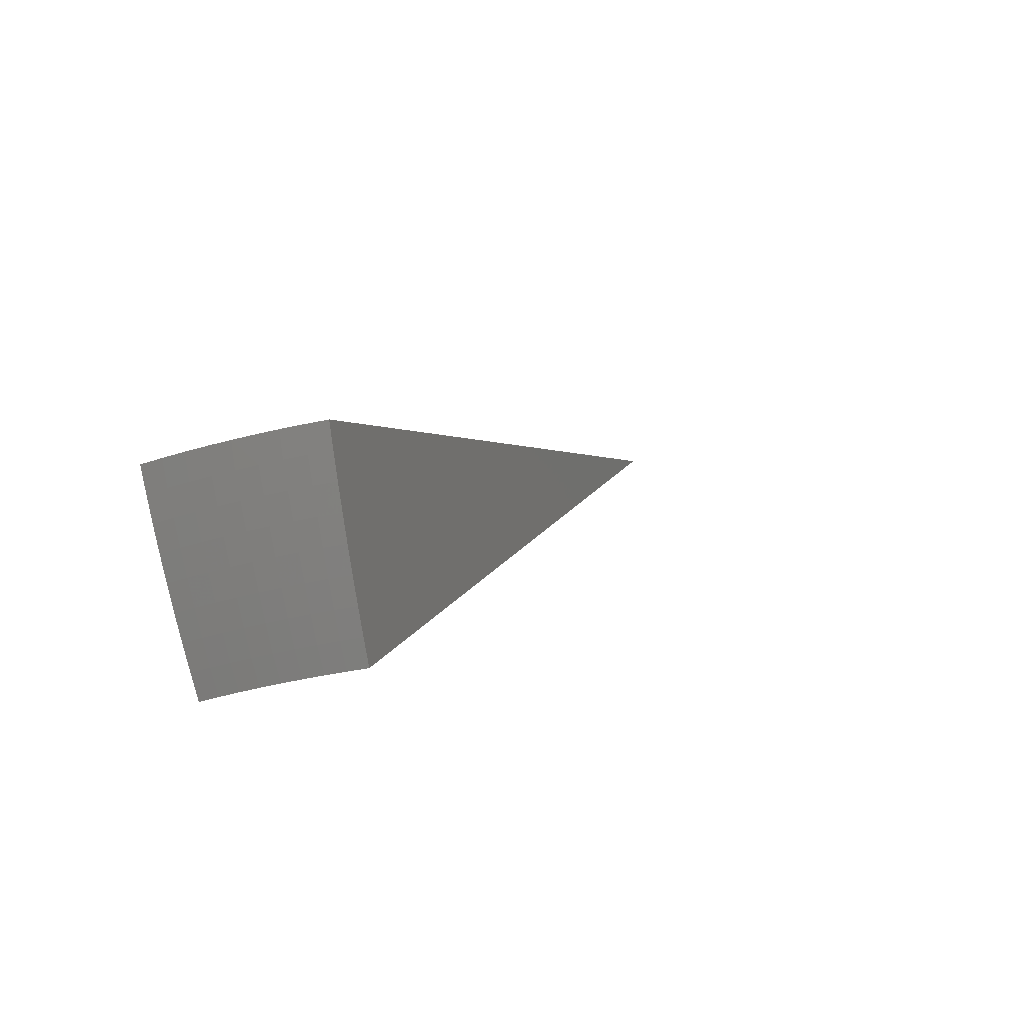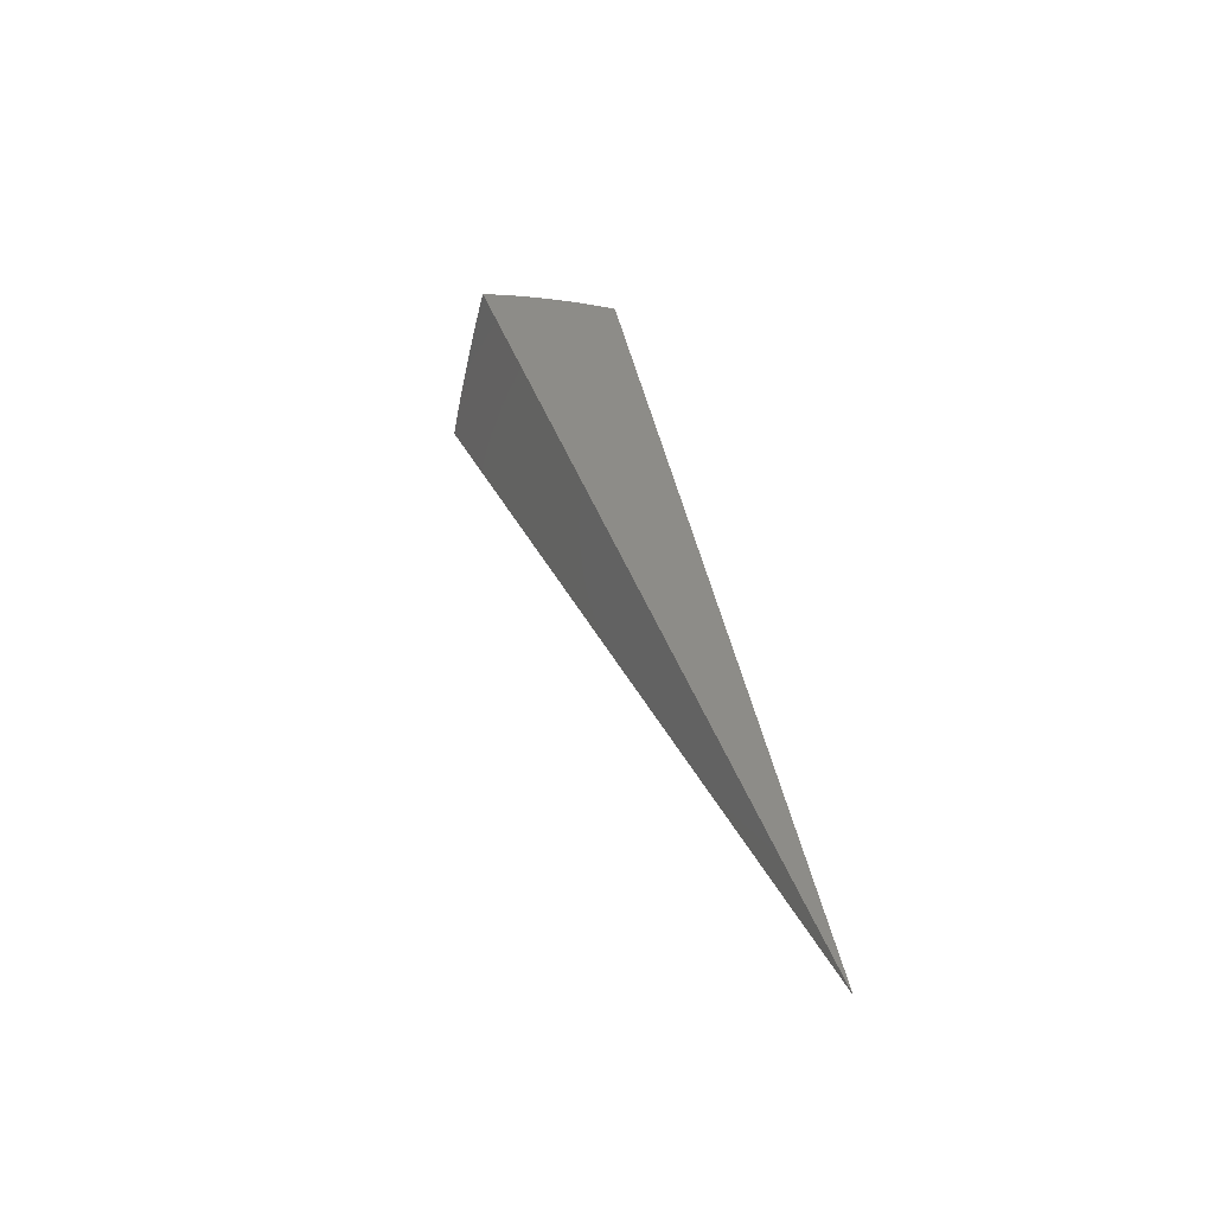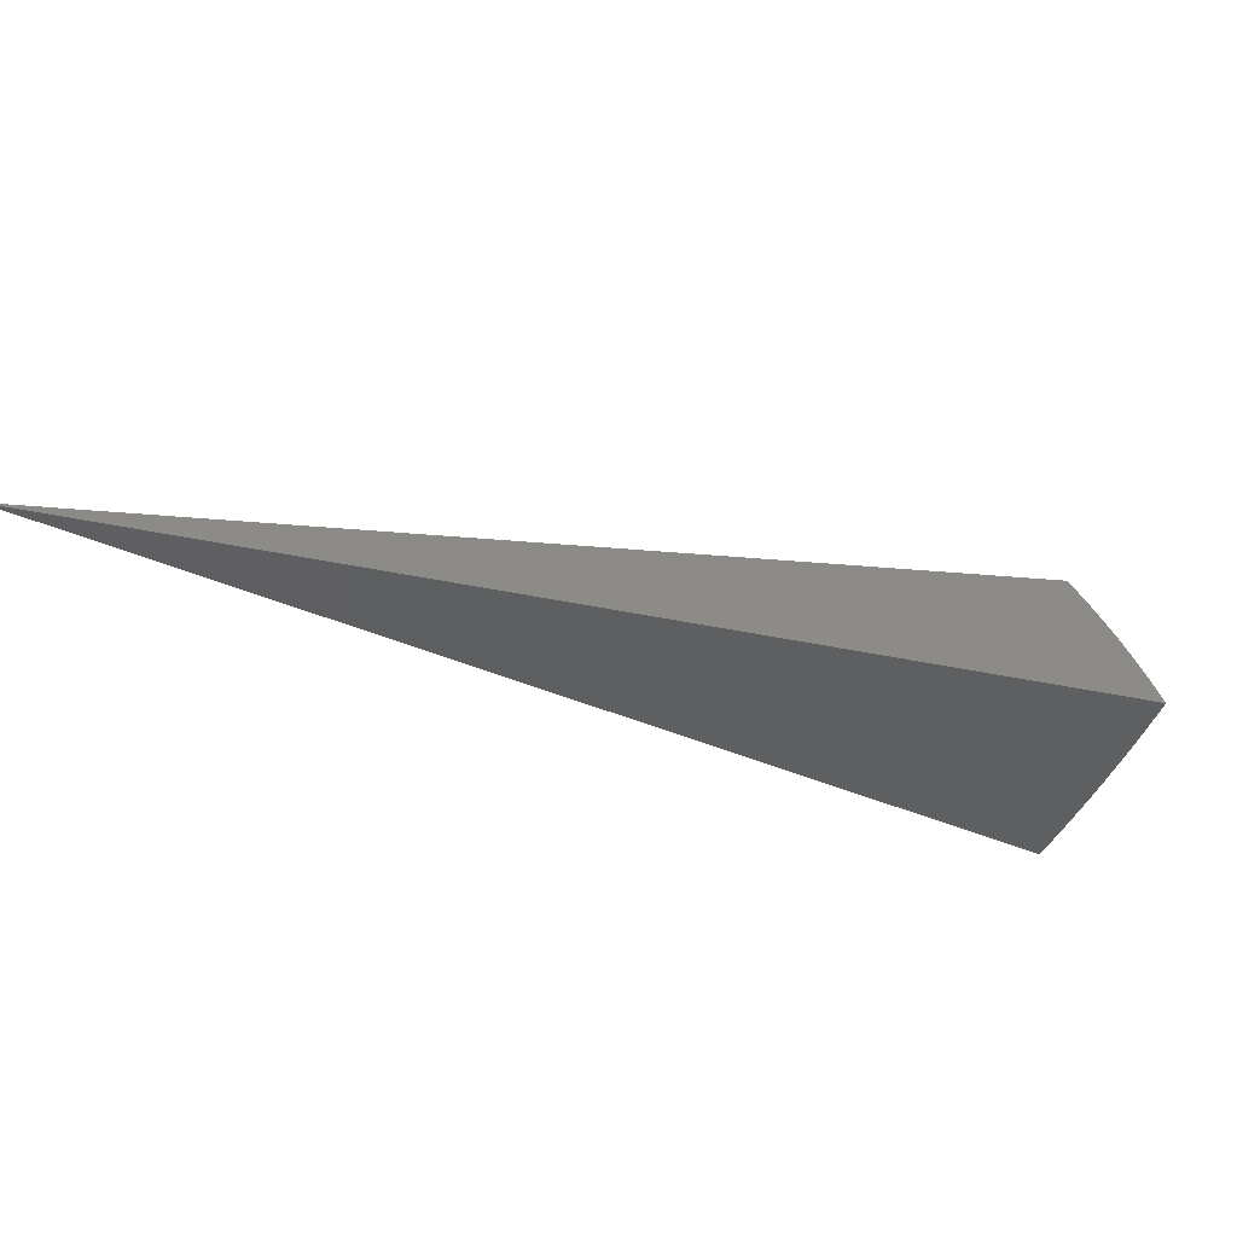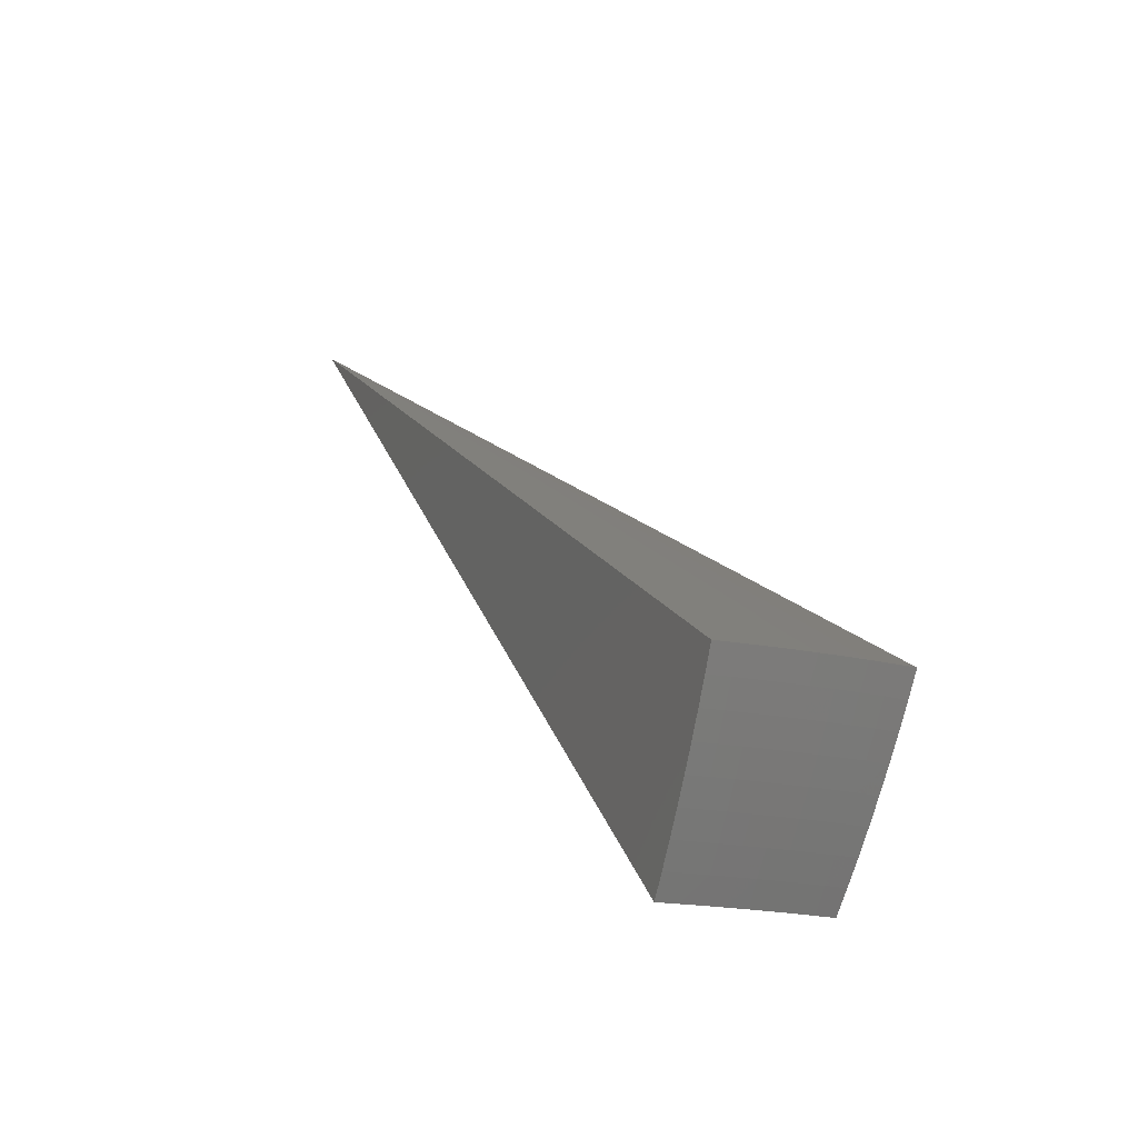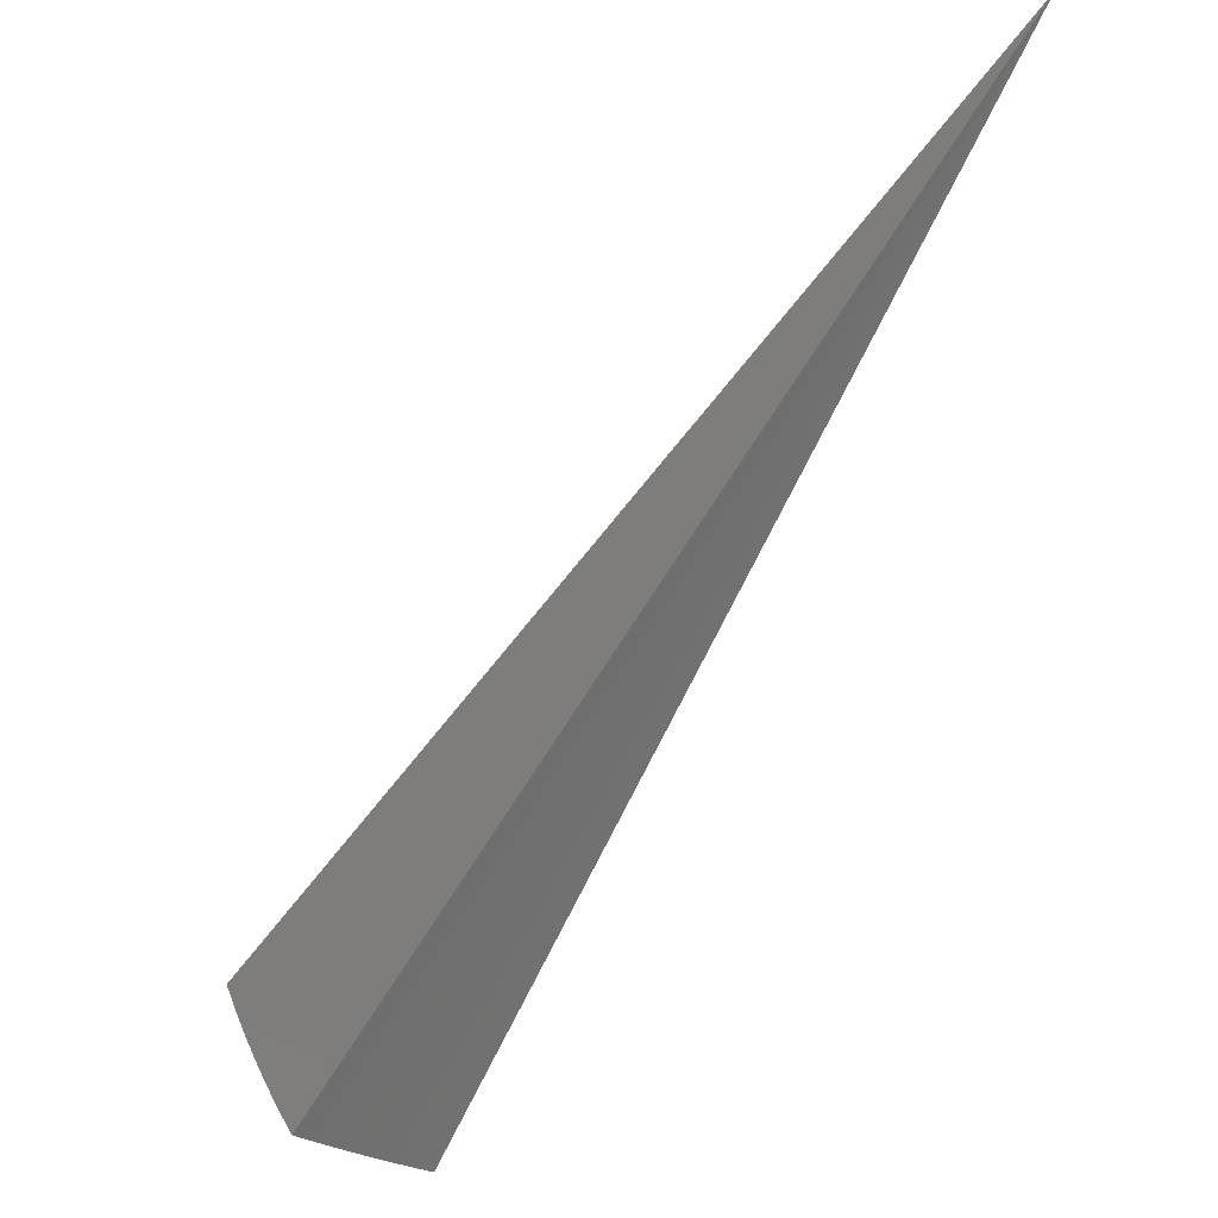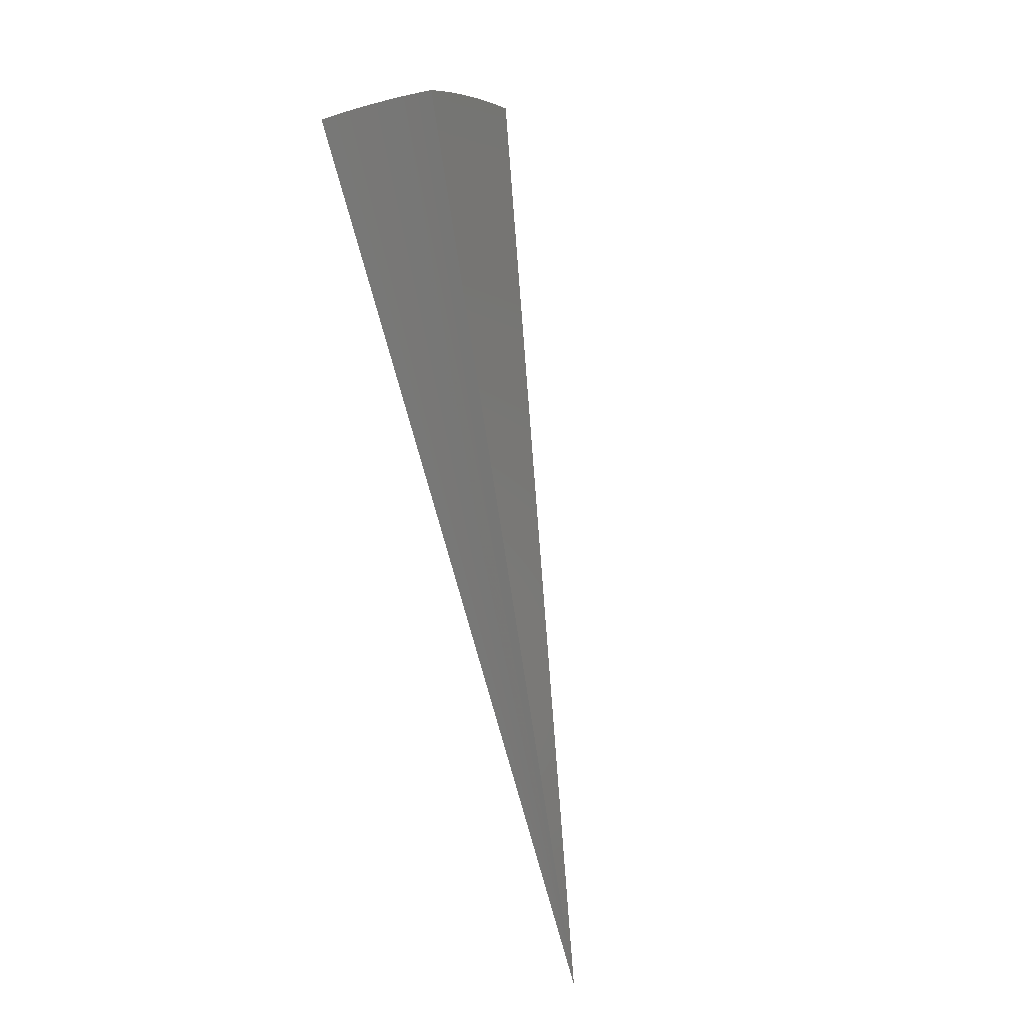
<metadata>
{"format":"stl","ext":"stl","renderer":"f3d","projection":"perspective","resolution":1024,"background":"white","views":[{"elev":-31.7,"azim":-152.5,"up":"+Z"},{"elev":-22.9,"azim":-20.6,"up":"+Y"},{"elev":45.8,"azim":70.0,"up":"+Z"},{"elev":-16.8,"azim":158.6,"up":"+Z"},{"elev":-29.6,"azim":-35.6,"up":"+Z"},{"elev":-30.9,"azim":-154.7,"up":"+Y"}]}
</metadata>
<code>
# stl→obj: 90 verts, 176 faces
v -1.472 8.348 -7.113
v -2.308e-14 0 1.776e-14
v -1.497 8.489 -6.919
v -1.521 8.625 -6.723
v -1.544 8.758 -6.523
v -1.567 8.886 -6.321
v -1.589 9.01 -6.116
v -1.61 9.13 -5.909
v -1.63 9.246 -5.698
v -1.65 9.357 -5.486
v -1.272e-15 8.616 -6.916
v -1.337e-15 8.473 -7.11
v -0.1828 8.613 -6.918
v -0.1849 8.471 -7.11
v -0.3671 8.607 -6.918
v -0.3697 8.466 -7.11
v -0.5527 8.598 -6.918
v -0.5543 8.456 -7.11
v -0.7395 8.584 -6.918
v -0.7387 8.442 -7.111
v -0.9275 8.567 -6.918
v -0.9227 8.424 -7.111
v -1.116 8.545 -6.918
v -1.106 8.403 -7.112
v -1.306 8.519 -6.918
v -1.289 8.377 -7.112
v -1.327 8.657 -6.721
v -1.135 8.683 -6.721
v -0.9425 8.705 -6.721
v -0.7515 8.723 -6.721
v -0.5616 8.737 -6.721
v -0.373 8.746 -6.721
v -0.1858 8.752 -6.721
v -1.29e-15 8.755 -6.72
v -0.1886 8.887 -6.521
v -1.316e-15 8.889 -6.521
v -1.346e-15 9.019 -6.318
v -0.1914 9.017 -6.318
v -1.376e-15 9.145 -6.113
v -0.1941 9.144 -6.112
v -1.402e-15 9.267 -5.906
v -0.1966 9.265 -5.905
v -1.42e-15 9.384 -5.696
v -0.1991 9.382 -5.695
v -1.419e-15 9.497 -5.483
v -0.2072 9.495 -5.483
v -0.3998 9.376 -5.695
v -0.4143 9.488 -5.483
v -0.602 9.366 -5.695
v -0.6213 9.477 -5.483
v -0.8056 9.351 -5.695
v -0.8279 9.462 -5.484
v -1.01 9.332 -5.695
v -1.034 9.442 -5.484
v -1.216 9.309 -5.695
v -1.24 9.418 -5.485
v -1.423 9.281 -5.695
v -1.445 9.39 -5.485
v -1.348 8.791 -6.521
v -1.152 8.817 -6.521
v -0.957 8.839 -6.521
v -0.763 8.857 -6.521
v -0.5702 8.871 -6.521
v -0.3787 8.881 -6.521
v -1.368 8.92 -6.318
v -1.169 8.947 -6.318
v -0.9711 8.969 -6.318
v -0.7743 8.988 -6.318
v -0.5786 9.002 -6.318
v -0.3843 9.012 -6.318
v -1.387 9.045 -6.112
v -1.185 9.072 -6.112
v -0.9846 9.095 -6.112
v -0.7851 9.113 -6.112
v -0.5867 9.128 -6.112
v -0.3897 9.138 -6.112
v -1.405 9.165 -5.905
v -1.201 9.193 -5.905
v -0.9977 9.216 -5.905
v -0.7955 9.235 -5.905
v -0.5945 9.249 -5.905
v -0.3949 9.259 -5.905
v -0.1658 4.748 -2.743
v -0.3314 4.739 -2.743
v -0.4966 4.725 -2.743
v -0.6612 4.705 -2.743
v -0.5899 4.197 -3.556
v -0.443 4.215 -3.556
v -0.2957 4.228 -3.556
v -0.1479 4.236 -3.556
f 1 2 3
f 3 2 4
f 4 2 5
f 5 2 6
f 6 2 7
f 7 2 8
f 8 2 9
f 9 2 10
f 11 12 13
f 13 12 14
f 13 14 15
f 15 14 16
f 15 16 17
f 17 16 18
f 17 18 19
f 19 18 20
f 19 20 21
f 21 20 22
f 21 22 23
f 23 22 24
f 23 24 25
f 25 24 26
f 25 26 3
f 3 26 1
f 3 4 25
f 25 4 27
f 25 27 23
f 23 27 28
f 23 28 21
f 21 28 29
f 21 29 19
f 19 29 30
f 19 30 17
f 17 30 31
f 17 31 15
f 15 31 32
f 15 32 13
f 13 32 33
f 13 33 11
f 11 33 34
f 34 33 35
f 34 35 36
f 36 35 37
f 37 35 38
f 37 38 39
f 39 38 40
f 39 40 41
f 41 40 42
f 41 42 43
f 43 42 44
f 43 44 45
f 45 44 46
f 46 44 47
f 46 47 48
f 48 47 49
f 48 49 50
f 50 49 51
f 50 51 52
f 52 51 53
f 52 53 54
f 54 53 55
f 54 55 56
f 56 55 57
f 56 57 58
f 58 57 9
f 58 9 10
f 4 5 27
f 27 5 59
f 27 59 28
f 28 59 60
f 28 60 29
f 29 60 61
f 29 61 30
f 30 61 62
f 30 62 31
f 31 62 63
f 31 63 32
f 32 63 64
f 32 64 33
f 33 64 35
f 5 6 59
f 59 6 65
f 59 65 60
f 60 65 66
f 60 66 61
f 61 66 67
f 61 67 62
f 62 67 68
f 62 68 63
f 63 68 69
f 63 69 64
f 64 69 70
f 64 70 35
f 35 70 38
f 6 7 65
f 65 7 71
f 65 71 66
f 66 71 72
f 66 72 67
f 67 72 73
f 67 73 68
f 68 73 74
f 68 74 69
f 69 74 75
f 69 75 70
f 70 75 76
f 70 76 38
f 38 76 40
f 7 8 71
f 71 8 77
f 71 77 72
f 72 77 78
f 72 78 73
f 73 78 79
f 73 79 74
f 74 79 80
f 74 80 75
f 75 80 81
f 75 81 76
f 76 81 82
f 76 82 40
f 40 82 42
f 8 9 77
f 77 9 57
f 77 57 78
f 78 57 55
f 78 55 79
f 79 55 53
f 79 53 80
f 80 53 51
f 80 51 81
f 81 51 49
f 81 49 82
f 82 49 47
f 82 47 42
f 42 47 44
f 12 11 2
f 2 11 34
f 2 34 36
f 36 37 2
f 2 37 39
f 2 39 41
f 41 43 2
f 2 43 45
f 2 45 83
f 83 45 46
f 83 46 48
f 83 48 84
f 84 48 50
f 84 50 52
f 84 52 85
f 85 52 54
f 85 54 56
f 85 56 86
f 86 56 58
f 86 58 10
f 10 2 86
f 86 2 85
f 85 2 84
f 84 2 83
f 2 1 87
f 87 1 26
f 87 26 24
f 87 24 88
f 88 24 22
f 88 22 20
f 88 20 89
f 89 20 18
f 89 18 16
f 89 16 90
f 90 16 14
f 90 14 12
f 12 2 90
f 90 2 89
f 89 2 88
f 88 2 87

</code>
